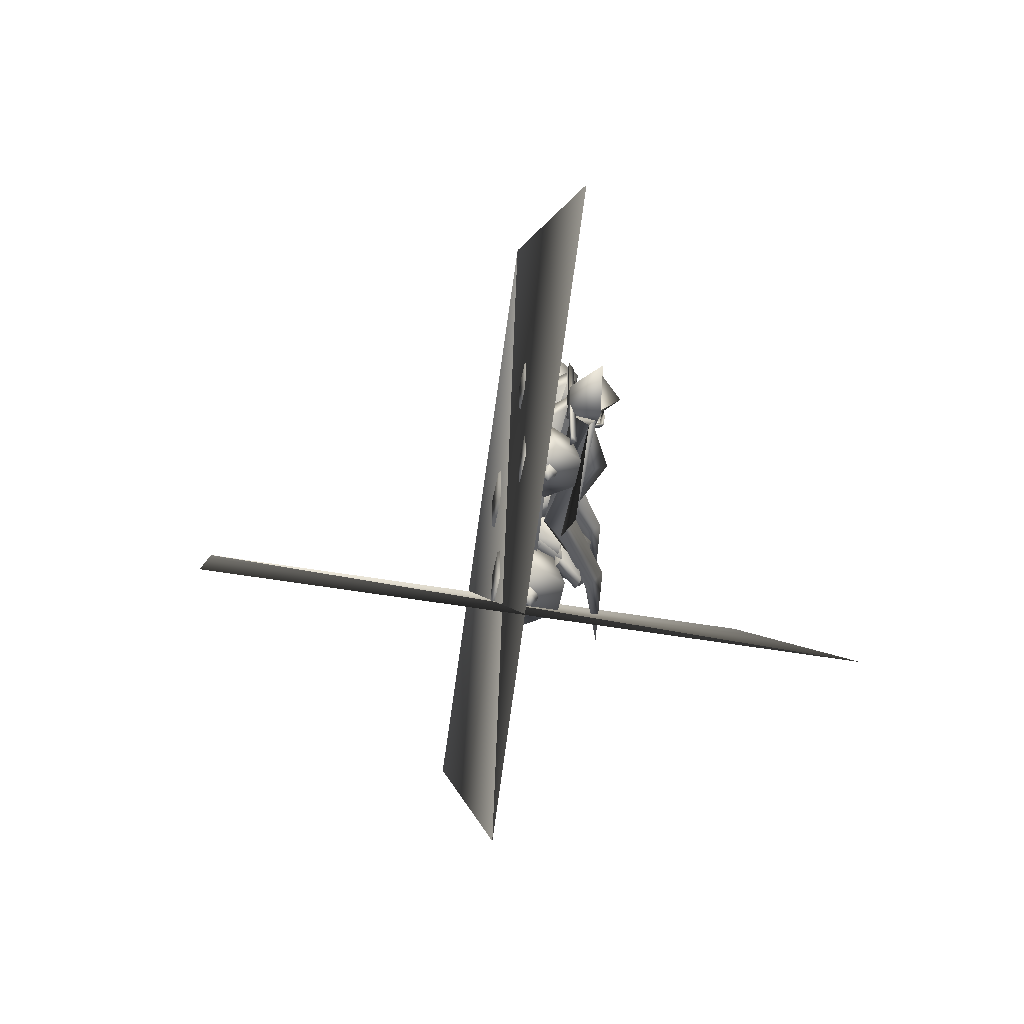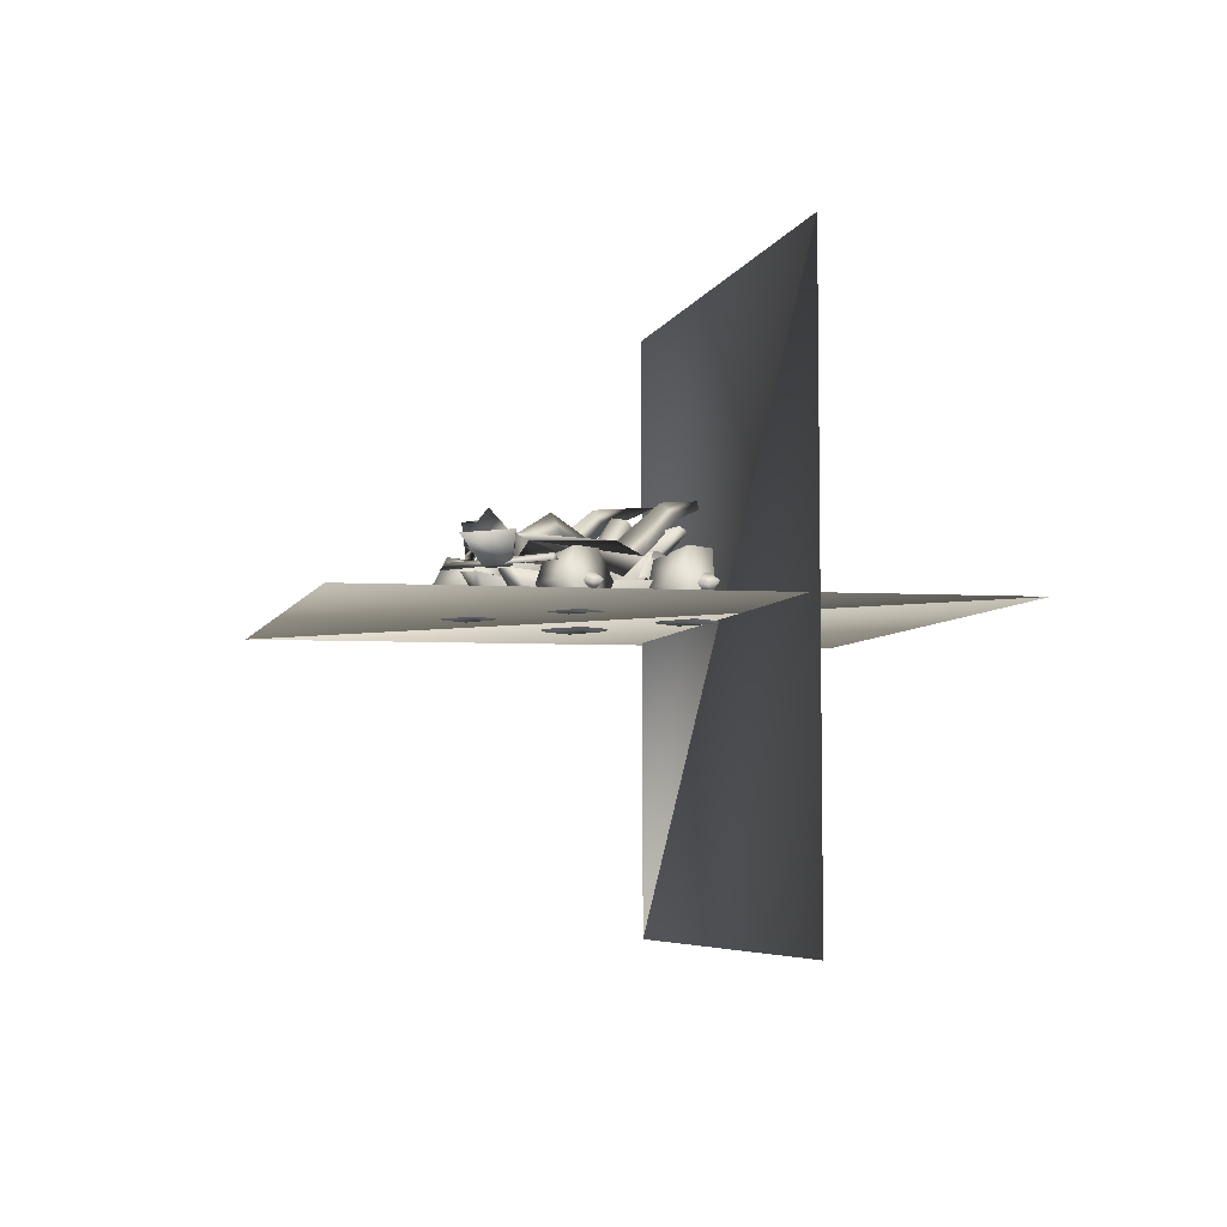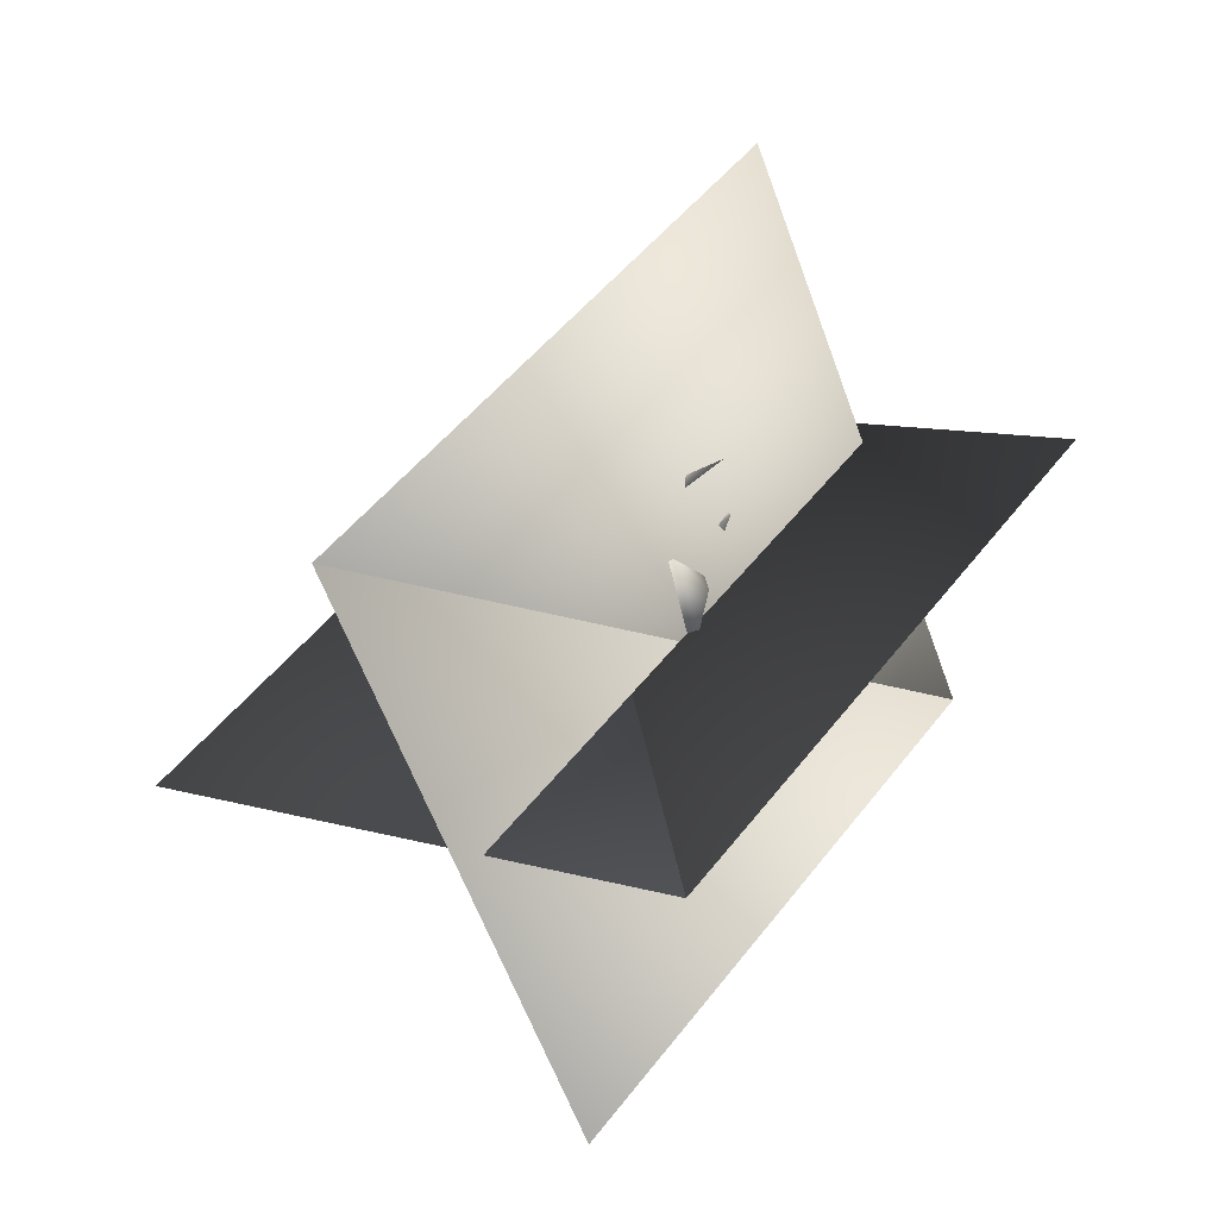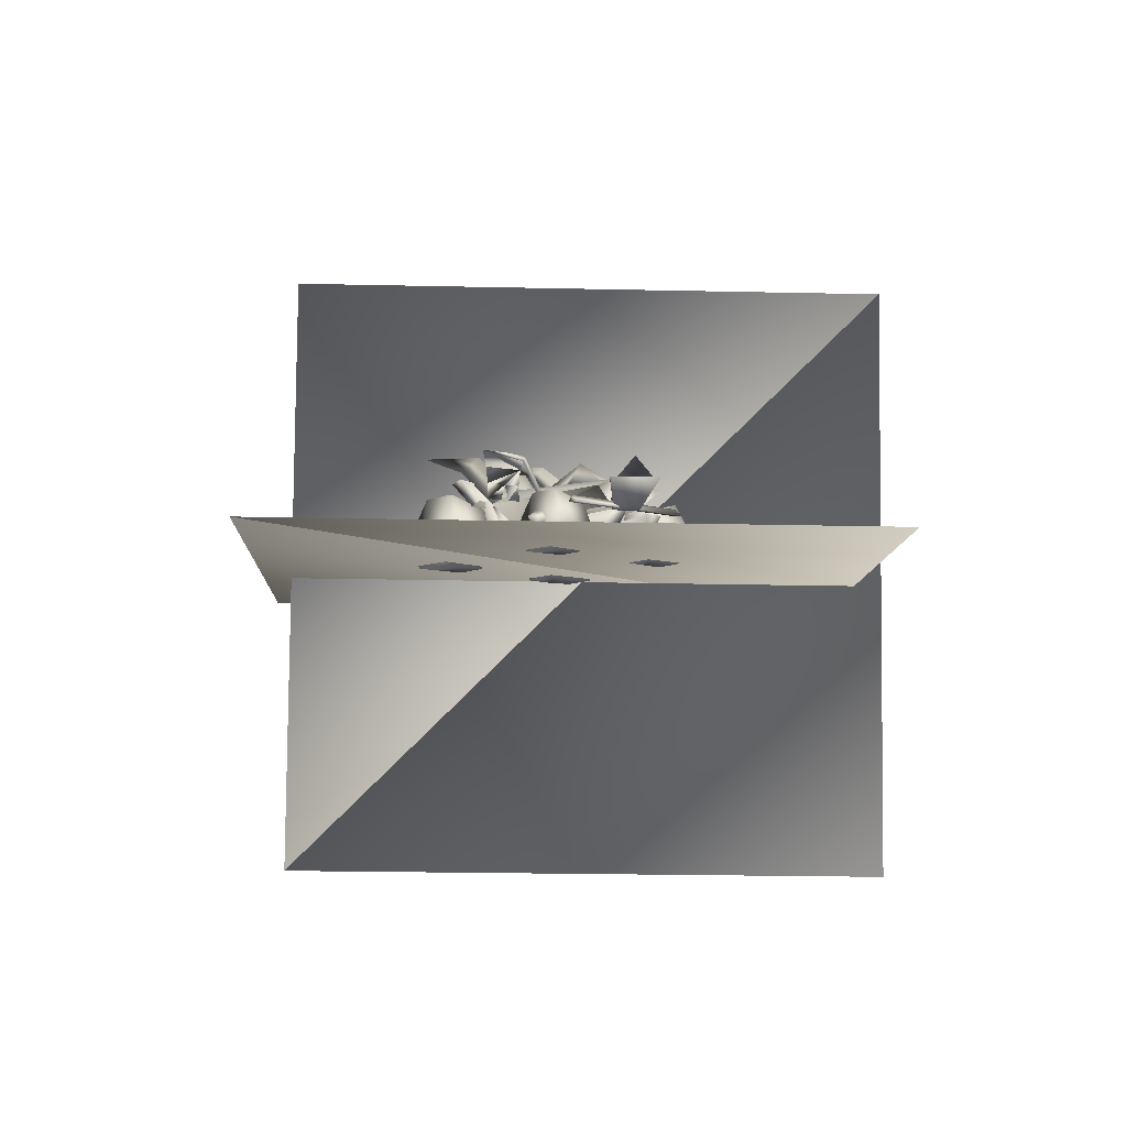
<metadata>
{"format":"obj","ext":"obj","renderer":"f3d","projection":"perspective","resolution":1024,"background":"white","views":[{"elev":-53.0,"azim":-100.6,"up":"+Y"},{"elev":-5.4,"azim":-50.3,"up":"+Z"},{"elev":-57.8,"azim":18.9,"up":"+Y"},{"elev":-8.3,"azim":-129.3,"up":"+Z"}]}
</metadata>
<code>
g Catapult(m0)
v -83.93 -0.0649 24.79
v -102.8 -0.0104 41.41
v -78.58 18.36 42.67
v -70.31 8.794 25.38
v -70.31 8.794 25.38
v -59.15 0.234 26.98
v -70.7 -9.663 26.41
v 25.83 -31.55 24.18
v 2.93 -31.55 9.367
v 74.02 -15.89 21.09
v -21.56 -31.55 20.03
v 17.26 -11.48 21.91
v -12.71 -11.48 19.29
v 2.799 -11.48 10.87
v -66.06 -7.804 7.729
v 86.02 -15.89 37.65
v 86.02 -4.485 37.65
v 74.02 -4.485 21.09
v -66.06 -19.21 7.729
v -80.49 -19.21 23.08
v -80.49 -7.804 23.08
v -27.87 56.27 59.8
v -26 55.54 60.08
v -24.7 70.58 60.09
v -30.2 42.49 58.73
v -27.36 42.72 57.22
v -29.89 22.07 16.41
v -29.43 44.21 55.76
v -31.96 24.11 15.95
v -32.73 21.08 17.57
v -47.28 53 17.84
v -45.8 47.91 17.25
v -51.75 48.59 11.34
v -51.75 53.51 13.39
v -57.69 47.91 17.25
v -56.22 53 17.84
v -51.75 47.23 23.16
v -51.75 52.49 22.28
v -51.75 58.51 18.47
v -57.69 -48.22 16
v -51.75 -53.34 11.53
v -56.22 -53.34 16
v -51.75 -58.89 15.99
v -51.75 -53.35 20.47
v -47.28 -53.34 16
v -45.8 -48.22 16
v -51.75 -48.22 10.06
v -51.75 -48.23 21.95
v 47.37 59.38 22.06
v 42.09 58.79 27.3
v 49.11 53.38 21.37
v 42.09 65.89 22.8
v 42.09 59.98 16.82
v 36.82 59.38 22.06
v 35.08 53.38 21.37
v 42.09 52.59 28.35
v 42.09 54.17 14.4
v -74.72 40.28 26.18
v -70.3 40.28 30.46
v -66.97 40.28 27.01
v -66.97 -39.8 27.01
v -74.72 -39.8 26.18
v -70.3 -39.8 30.46
v 1.796 -43.43 34.44
v 45.03 -20.93 58.29
v 48.3 -31.15 61.06
v 1.387 -28.87 24.06
v 38.56 -25.39 69.86
v -1.165 -26.06 44.3
v 95.44 -24.71 77.14
v -57.67 0.0165 44.49
v -63.81 -4.792 37.24
v -28.32 -0.7797 59.66
v -63.81 4.449 37.24
v -28.27 8.634 45.73
v -28.32 -10 45.64
v -60.39 26.7 -0.1237
v -43.43 26.7 -0.1237
v -68.87 24.92 14.45
v -60.39 23.13 29.03
v -43.43 23.13 29.03
v -34.96 24.92 14.45
v 32.6 27.25 -0.0928
v 53.45 27.25 -0.0928
v 22.17 25.05 17.83
v 32.6 22.85 35.76
v 53.45 22.85 35.76
v 63.88 25.05 17.83
v 53.45 -27.25 -0.0928
v 32.6 -27.25 -0.0928
v 22.17 -25.05 17.83
v 32.6 -22.85 35.76
v 53.45 -22.85 35.76
v 63.88 -25.05 17.83
v 55.54 -57.24 -0.05
v 55.54 -51.96 42.97
v 30.51 -51.96 42.97
v 18 -54.6 21.46
v 30.51 -57.24 -0.05
v 68.05 -54.6 21.46
v -70.7 -9.663 26.41
v -59.15 0.234 26.98
v -56.17 0.0353 45.59
v -78.04 -18.88 44.35
v -70.31 8.794 25.38
v -78.58 18.36 42.67
v -59.15 0.234 26.98
v -102.8 -0.0104 41.41
v -83.93 -0.0649 24.79
v -70.7 -9.663 26.41
v -56.17 0.0353 45.59
v -78.58 18.36 42.67
v -102.8 -0.0104 41.41
v -78.04 -18.88 44.35
v 39.21 44.57 50.89
v 35.16 0.7783 44.72
v 30.91 36.22 37.28
v 27.61 0.7783 47.25
v 39.49 -44.56 51.74
v 31.93 -44.56 54.26
v 31.65 44.57 53.42
v 30.91 -36.14 37.28
v 23.35 -36.14 39.81
v 23.35 36.22 39.81
v 30.91 36.22 37.28
v 23.35 36.22 39.81
v 31.65 44.57 53.42
v 39.21 44.57 50.89
v 23.35 -36.14 39.81
v 30.91 -36.14 37.28
v 39.49 -44.56 51.74
v 31.93 -44.56 54.26
v 57.9 -18.28 58.48
v 56.46 -5.943 56.3
v 45.94 -5.943 63.26
v 47.38 -18.28 65.44
v 31.74 -28.36 18.95
v 30.29 -16.02 16.76
v 56.46 -5.943 56.3
v 57.9 -18.28 58.48
v 30.29 -16.02 16.76
v 19.77 -16.02 23.73
v 45.94 -5.943 63.26
v 56.46 -5.943 56.3
v 19.77 -16.02 23.73
v 21.22 -28.36 25.91
v 47.38 -18.28 65.44
v 45.94 -5.943 63.26
v 21.22 -28.36 25.91
v 31.74 -28.36 18.95
v 57.9 -18.28 58.48
v 47.38 -18.28 65.44
v 45.57 -14.78 18.91
v 45.57 16.95 18.91
v -37.4 16.95 18.91
v -37.4 -14.78 18.91
v 36.17 -23.72 20.57
v 36.17 20.77 20.57
v 36.17 20.77 39.05
v 36.17 -23.72 39.05
v 19.06 20.77 39.05
v 19.06 -23.72 39.05
v 19.06 20.77 20.57
v 19.06 -23.72 20.57
v 36.17 20.77 20.57
v 19.06 20.77 20.57
v 19.06 20.77 39.05
v 36.17 20.77 39.05
v 19.06 -23.72 20.57
v 36.17 -23.72 20.57
v 36.17 -23.72 39.05
v 19.06 -23.72 39.05
v 86.02 -15.89 37.65
v 74.02 -15.89 21.09
v 74.02 -4.485 21.09
v 86.02 -4.485 37.65
v -80.49 -7.804 23.08
v -66.06 -7.804 7.729
v -66.06 -19.21 7.729
v -80.49 -19.21 23.08
v 45.94 5.919 63.26
v 57.9 18.26 58.48
v 47.38 18.26 65.44
v 56.46 5.919 56.3
v 56.46 5.919 56.3
v 31.74 28.33 18.95
v 57.9 18.26 58.48
v 30.29 16 16.76
v 45.94 5.919 63.26
v 30.29 16 16.76
v 56.46 5.919 56.3
v 19.77 16 23.73
v 47.38 18.26 65.44
v 19.77 16 23.73
v 45.94 5.919 63.26
v 21.22 28.33 25.91
v 57.9 18.26 58.48
v 21.22 28.33 25.91
v 47.38 18.26 65.44
v 31.74 28.33 18.95
v 25.83 31.67 24.18
v 86.02 16.01 37.65
v 74.02 16.01 21.09
v 86.02 4.606 37.65
v 17.26 11.6 21.91
v 74.02 4.606 21.09
v 2.799 11.6 10.87
v 2.93 31.67 9.367
v -21.56 31.67 20.03
v -12.71 11.6 19.29
v -66.06 7.926 7.729
v -66.06 19.33 7.729
v -80.49 19.33 23.08
v -80.49 7.925 23.08
v 74.02 4.606 21.09
v 74.02 16.01 21.09
v 86.02 16.01 37.65
v 86.02 4.606 37.65
v -66.06 19.33 7.729
v -66.06 7.926 7.729
v -80.49 7.925 23.08
v -80.49 19.33 23.08
v 1.387 28.17 24.06
v 1.796 42.72 34.44
v 45.03 20.22 58.29
v 38.56 24.69 69.86
v 95.44 24.01 77.14
v 48.3 30.45 61.06
v -1.165 25.35 44.3
v -60.39 26.7 -0.1237
v -68.87 24.92 14.45
v -62.09 51.09 -0.0887
v -72.26 48.94 17.4
v -43.43 26.7 -0.1237
v -60.39 26.7 -0.1237
v -41.74 51.09 -0.0887
v -62.09 51.09 -0.0887
v -34.96 24.92 14.45
v -43.43 26.7 -0.1237
v -31.57 48.94 17.4
v -41.74 51.09 -0.0887
v -43.43 23.13 29.03
v -34.96 24.92 14.45
v -41.74 46.79 34.89
v -31.57 48.94 17.4
v -60.39 23.13 29.03
v -43.43 23.13 29.03
v -62.09 46.79 34.89
v -41.74 46.79 34.89
v -68.87 24.92 14.45
v -60.39 23.13 29.03
v -72.26 48.94 17.4
v -62.09 46.79 34.89
v -62.09 46.79 34.89
v -41.74 51.09 -0.0887
v -72.26 48.94 17.4
v -62.09 51.09 -0.0887
v -31.57 48.94 17.4
v -41.74 46.79 34.89
v 32.6 27.25 -0.0928
v 22.17 25.05 17.83
v 30.51 57.24 -0.05
v 18 54.6 21.46
v 53.45 27.25 -0.0928
v 32.6 27.25 -0.0928
v 55.54 57.24 -0.05
v 30.51 57.24 -0.05
v 63.88 25.05 17.83
v 53.45 27.25 -0.0928
v 68.05 54.6 21.46
v 55.54 57.24 -0.05
v 53.45 22.85 35.76
v 63.88 25.05 17.83
v 55.54 51.96 42.97
v 68.05 54.6 21.46
v 32.6 22.85 35.76
v 53.45 22.85 35.76
v 30.51 51.96 42.97
v 55.54 51.96 42.97
v 22.17 25.05 17.83
v 32.6 22.85 35.76
v 18 54.6 21.46
v 30.51 51.96 42.97
v 30.51 51.96 42.97
v 55.54 57.24 -0.05
v 18 54.6 21.46
v 30.51 57.24 -0.05
v 68.05 54.6 21.46
v 55.54 51.96 42.97
v 22.17 -25.05 17.83
v 32.6 -27.25 -0.0928
v 30.51 -57.24 -0.05
v 18 -54.6 21.46
v 32.6 -27.25 -0.0928
v 53.45 -27.25 -0.0928
v 55.54 -57.24 -0.05
v 30.51 -57.24 -0.05
v 53.45 -27.25 -0.0928
v 63.88 -25.05 17.83
v 68.05 -54.6 21.46
v 55.54 -57.24 -0.05
v 63.88 -25.05 17.83
v 53.45 -22.85 35.76
v 55.54 -51.96 42.97
v 68.05 -54.6 21.46
v 53.45 -22.85 35.76
v 32.6 -22.85 35.76
v 30.51 -51.96 42.97
v 55.54 -51.96 42.97
v 32.6 -22.85 35.76
v 22.17 -25.05 17.83
v 18 -54.6 21.46
v 30.51 -51.96 42.97
v -43.43 -26.7 -0.1237
v -60.39 -26.7 -0.1237
v -68.87 -24.92 14.45
v -60.39 -23.13 29.03
v -43.43 -23.13 29.03
v -34.96 -24.92 14.45
v -68.87 -24.92 14.45
v -60.39 -26.7 -0.1237
v -62.09 -51.09 -0.0887
v -72.26 -48.94 17.4
v -60.39 -26.7 -0.1237
v -43.43 -26.7 -0.1237
v -41.74 -51.09 -0.0887
v -62.09 -51.09 -0.0887
v -43.43 -26.7 -0.1237
v -34.96 -24.92 14.45
v -31.57 -48.94 17.4
v -41.74 -51.09 -0.0887
v -34.96 -24.92 14.45
v -43.43 -23.13 29.03
v -41.74 -46.79 34.89
v -31.57 -48.94 17.4
v -43.43 -23.13 29.03
v -60.39 -23.13 29.03
v -62.09 -46.79 34.89
v -41.74 -46.79 34.89
v -60.39 -23.13 29.03
v -68.87 -24.92 14.45
v -72.26 -48.94 17.4
v -62.09 -46.79 34.89
v -41.74 -51.09 -0.0887
v -41.74 -46.79 34.89
v -62.09 -46.79 34.89
v -72.26 -48.94 17.4
v -62.09 -51.09 -0.0887
v -31.57 -48.94 17.4
v 49.11 -53.38 21.37
v 42.09 -58.79 27.3
v 47.37 -59.38 22.06
v 42.09 -65.89 22.8
v 42.09 -59.98 16.82
v 36.82 -59.38 22.06
v 35.08 -53.38 21.37
v 42.09 -52.59 28.35
v 42.09 -54.17 14.4
v 22.24 -0.0631 27.76
v 1.503 -0.4725 48.58
v -5.727 -11.42 31.83
v 7.919 -11.09 11.94
v -5.671 10.71 31.94
v 7.975 11.05 12.05
v 1.503 -0.4725 48.58
v 22.24 -0.0631 27.76
v 1.503 -0.4725 48.58
v -28.32 -0.7797 59.66
v -28.32 -10 45.64
v -5.727 -11.42 31.83
v -28.27 8.634 45.73
v -5.671 10.71 31.94
v -28.32 -0.7797 59.66
v 1.503 -0.4725 48.58
f 1 2 3
f 3 4 1
f 1 5 6
f 6 7 1
f 8 9 10
f 9 8 11
f 11 8 12
f 12 13 11
f 14 13 12
f 13 14 15
f 10 16 8
f 8 16 17
f 17 12 8
f 17 18 12
f 14 12 18
f 9 11 19
f 20 19 11
f 20 11 13
f 13 21 20
f 15 21 13
f 22 23 24
f 23 22 25
f 25 26 23
f 27 26 25
f 28 26 27
f 27 29 28
f 28 29 30
f 28 25 22
f 22 24 28
f 26 28 24
f 24 23 26
f 30 25 28
f 25 30 27
f 27 30 29
f 31 32 33
f 34 31 33
f 34 33 35
f 36 34 35
f 36 35 37
f 38 36 37
f 38 37 32
f 31 38 32
f 39 38 31
f 39 31 34
f 39 34 36
f 39 36 38
f 40 41 42
f 42 41 43
f 44 42 43
f 45 44 43
f 46 44 45
f 47 46 45
f 40 47 41
f 47 45 41
f 41 45 43
f 48 40 42
f 48 42 44
f 46 48 44
f 49 50 51
f 52 50 49
f 52 49 53
f 52 53 54
f 54 53 55
f 54 55 56
f 50 56 51
f 50 54 56
f 52 54 50
f 49 51 57
f 53 49 57
f 53 57 55
f 58 59 60
f 61 60 59
f 60 61 62
f 62 61 63
f 59 63 61
f 62 63 59
f 59 58 62
f 62 58 60
f 64 65 66
f 65 64 67
f 67 68 65
f 68 67 69
f 70 66 65
f 70 68 66
f 64 66 68
f 68 69 64
f 70 65 68
f 71 72 73
f 73 74 71
f 74 73 75
f 74 75 76
f 76 73 72
f 74 76 72
f 77 78 79
f 79 78 80
f 81 78 82
f 80 78 81
f 83 84 85
f 85 84 86
f 87 84 88
f 86 84 87
f 89 90 91
f 89 91 92
f 89 93 94
f 89 92 93
f 95 96 97
f 95 97 98
f 95 98 99
f 95 100 96
f 101 102 103
f 103 104 101
f 105 106 103
f 103 107 105
f 108 109 110
f 110 104 108
f 111 112 113
f 111 113 114
f 115 116 117
f 115 118 116
f 119 116 118
f 118 120 119
f 118 115 121
f 122 117 116
f 116 119 122
f 118 123 120
f 123 118 124
f 118 121 124
f 125 126 127
f 127 128 125
f 129 130 131
f 131 132 129
f 133 134 135
f 135 136 133
f 137 138 139
f 139 140 137
f 141 142 143
f 143 144 141
f 145 146 147
f 147 148 145
f 149 150 151
f 151 152 149
f 153 154 155
f 155 156 153
f 157 158 159
f 159 160 157
f 160 159 161
f 161 162 160
f 162 161 163
f 163 164 162
f 165 166 167
f 167 168 165
f 169 170 171
f 171 172 169
f 173 174 175
f 175 176 173
f 177 178 179
f 179 180 177
f 181 182 183
f 182 181 184
f 185 186 187
f 186 185 188
f 189 190 191
f 190 189 192
f 193 194 195
f 194 193 196
f 197 198 199
f 198 197 200
f 201 202 203
f 204 202 201
f 201 205 204
f 205 206 204
f 206 205 207
f 203 208 201
f 209 201 208
f 205 201 209
f 209 210 205
f 205 210 207
f 211 207 210
f 212 209 208
f 209 212 213
f 210 209 213
f 213 214 210
f 210 214 211
f 215 216 217
f 217 218 215
f 219 220 221
f 221 222 219
f 223 224 225
f 225 226 223
f 226 225 227
f 228 226 227
f 225 228 227
f 228 225 224
f 226 228 224
f 224 229 226
f 229 223 226
f 230 231 232
f 232 231 233
f 234 235 236
f 236 235 237
f 238 239 240
f 240 239 241
f 242 243 244
f 244 243 245
f 246 247 248
f 248 247 249
f 250 251 252
f 252 251 253
f 254 255 256
f 256 255 257
f 258 255 259
f 259 255 254
f 260 261 262
f 262 261 263
f 264 265 266
f 266 265 267
f 268 269 270
f 270 269 271
f 272 273 274
f 274 273 275
f 276 277 278
f 278 277 279
f 280 281 282
f 282 281 283
f 284 285 286
f 286 285 287
f 288 285 289
f 289 285 284
f 290 291 292
f 290 292 293
f 294 295 296
f 294 296 297
f 298 299 300
f 298 300 301
f 302 303 304
f 302 304 305
f 306 307 308
f 306 308 309
f 310 311 312
f 310 312 313
f 314 315 316
f 314 316 317
f 314 318 319
f 314 317 318
f 320 321 322
f 320 322 323
f 324 325 326
f 324 326 327
f 328 329 330
f 328 330 331
f 332 333 334
f 332 334 335
f 336 337 338
f 336 338 339
f 340 341 342
f 340 342 343
f 344 345 346
f 344 346 347
f 344 347 348
f 344 349 345
f 350 351 352
f 352 351 353
f 354 352 353
f 355 354 353
f 356 354 355
f 357 356 355
f 350 357 351
f 357 355 351
f 351 355 353
f 358 350 352
f 358 352 354
f 356 358 354
f 359 360 361
f 361 362 359
f 362 361 363
f 363 364 362
f 364 363 365
f 365 366 364
f 367 368 369
f 369 370 367
f 370 369 371
f 371 372 370
f 372 371 373
f 373 374 372
g Converted object 1(m0)
v -96.52 -0.0274 41.2
v -78.02 -15.06 42.84
v -79.43 -0.1577 57.35
v -64.65 -0.3781 44.68
v -78.31 15.37 40.64
f 375 376 377
f 378 377 376
f 378 379 377
f 375 377 379
g Converted object 2(m0)
v 63.5 20.46 31.76
v 54.72 15.57 38.63
v 57.24 -0.1831 31.54
v 51.64 19.17 49.88
v 51.23 -0.1831 47.08
v 51.64 -19.53 49.88
v 54.72 -15.93 38.63
v 63.5 -20.82 31.76
v -66.36 6.689 44.31
v -70.01 10.57 27.98
v -1.165 25.35 44.3
v 1.387 28.17 24.06
v -72.7 22.76 38.09
v 1.796 42.72 34.44
v -72.7 -23.46 38.09
v 1.387 -28.87 24.06
v 1.796 -43.43 34.44
v -70.01 -11.27 27.98
v -1.165 -26.06 44.3
v -66.36 -7.393 44.31
v 57.24 -0.1831 31.54
v 52.43 -0.1831 36.84
v 54.72 -15.93 38.63
v 54.72 15.57 38.63
v 51.23 -0.1831 47.08
v -24.98 68.45 50.38
v -29.58 46.34 50.14
v -24.7 70.58 60.09
v -29.43 44.21 55.76
v -29.58 46.34 50.14
v -24.98 68.45 50.38
v -24.98 68.45 50.38
v -29.58 46.34 50.14
v -25.23 67.15 40.7
v -27.72 56.33 40.55
v -29.82 47.76 40.5
v -27.72 56.33 40.55
v -29.82 47.76 40.5
v -29.58 46.34 50.14
v -25.23 67.15 40.7
v -24.98 68.45 50.38
v -25.25 67.13 31.37
v -27.7 59.07 31.29
v -27.72 56.33 40.55
v -25.23 67.15 40.7
v -27.7 59.07 31.29
v -25.25 67.13 31.37
v -27.72 56.33 40.55
v -25.23 67.15 40.7
v -30.06 47.62 31.2
v -27.96 53.99 31.23
v -29.82 47.76 40.5
v -27.72 56.33 40.55
v -27.96 53.99 31.23
v -30.06 47.62 31.2
v -29.82 47.76 40.5
v -27.72 56.33 40.55
v -66.36 -7.393 44.31
v -70.01 -11.27 27.98
v -72.7 -23.46 38.09
v -72.7 22.76 38.09
v -70.01 10.57 27.98
v -66.36 6.689 44.31
f 380 381 382
f 381 383 384
f 385 386 384
f 386 387 382
f 388 389 390
f 391 390 389
f 389 392 391
f 393 391 392
f 390 393 392
f 392 388 390
f 394 395 396
f 395 394 397
f 397 398 395
f 398 397 399
f 394 396 398
f 398 399 394
f 400 401 402
f 401 400 403
f 404 401 403
f 401 404 402
f 405 406 407
f 408 407 406
f 407 408 409
f 409 410 407
f 411 412 413
f 414 413 412
f 415 414 412
f 416 417 418
f 419 416 418
f 418 420 419
f 421 422 423
f 423 424 421
f 425 426 427
f 428 427 426
f 429 430 431
f 432 431 430
f 433 434 435
f 435 436 433
f 437 438 439
f 440 441 442
g Converted object 3(m0)
v 154.4 82.85 193.6
v 157.9 84.62 -181.1
v -71.94 -215.8 190.1
v -68.5 -214 -184.6
v 269.8 19.42 3.486
v -28.85 245.8 1.805
v 43.38 -279.2 -0.003
v -255.2 -52.78 -1.685
f 443 444 445
f 446 445 444
f 447 448 449
f 450 449 448

</code>
